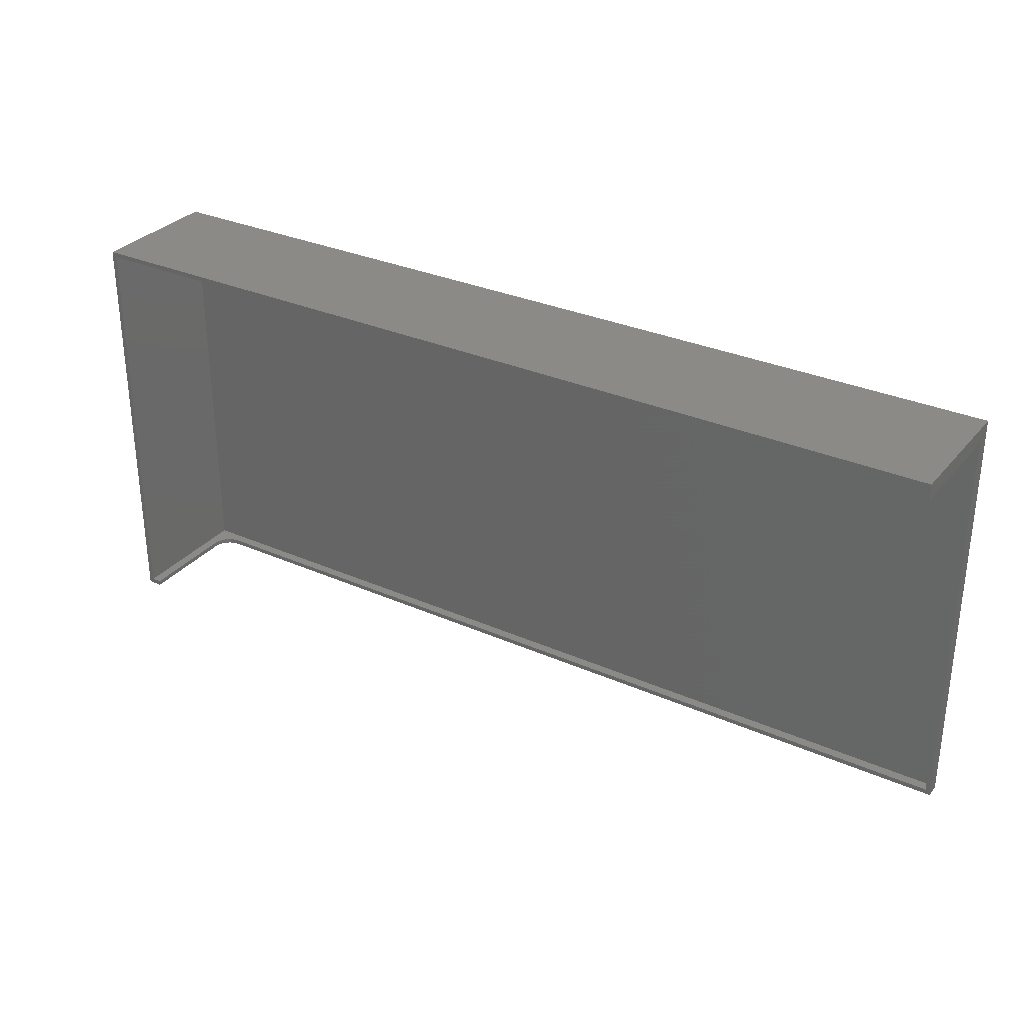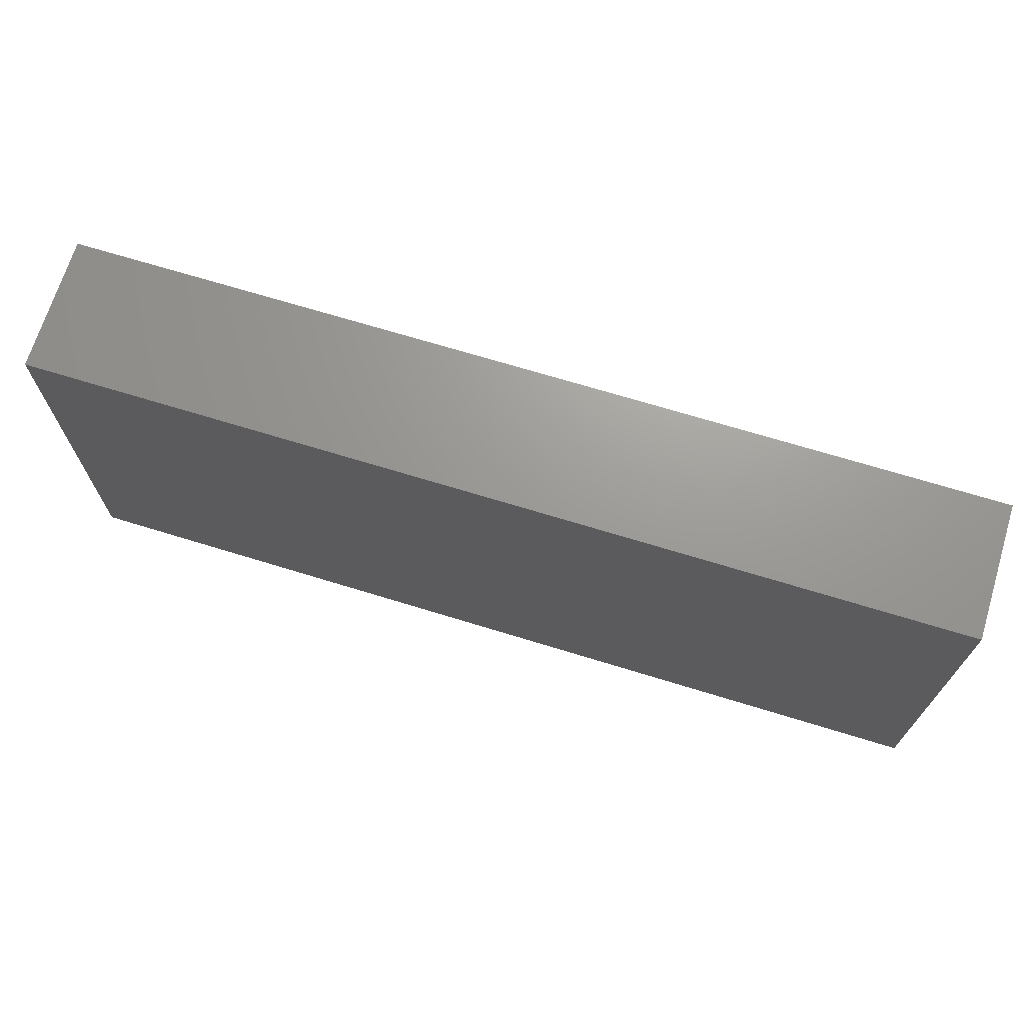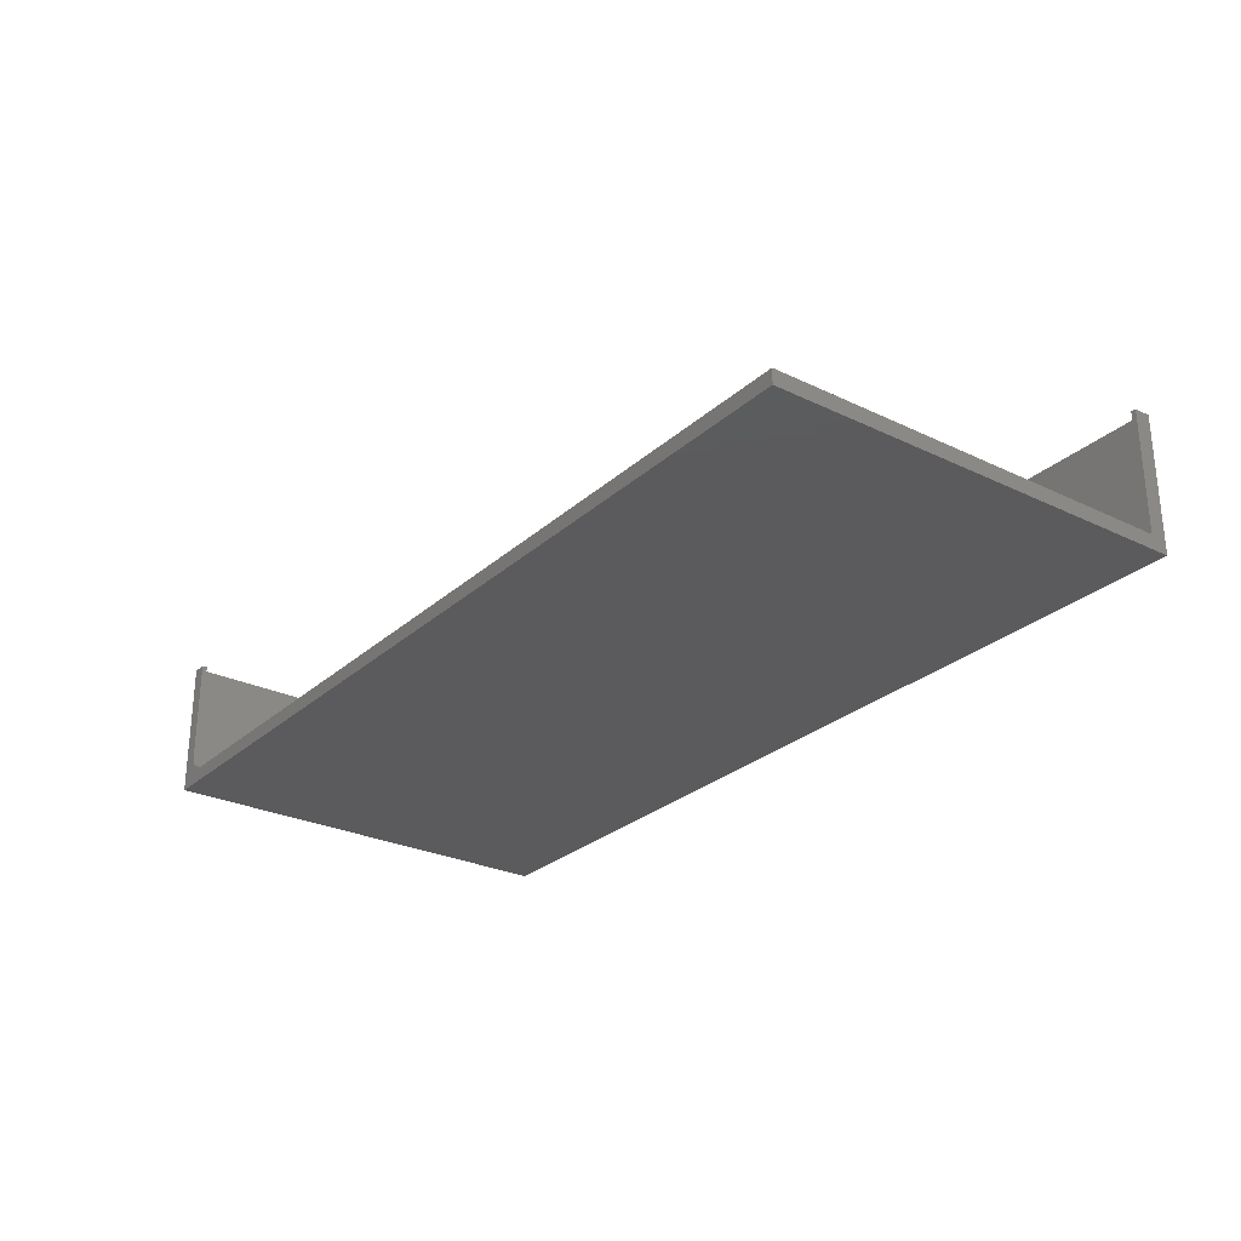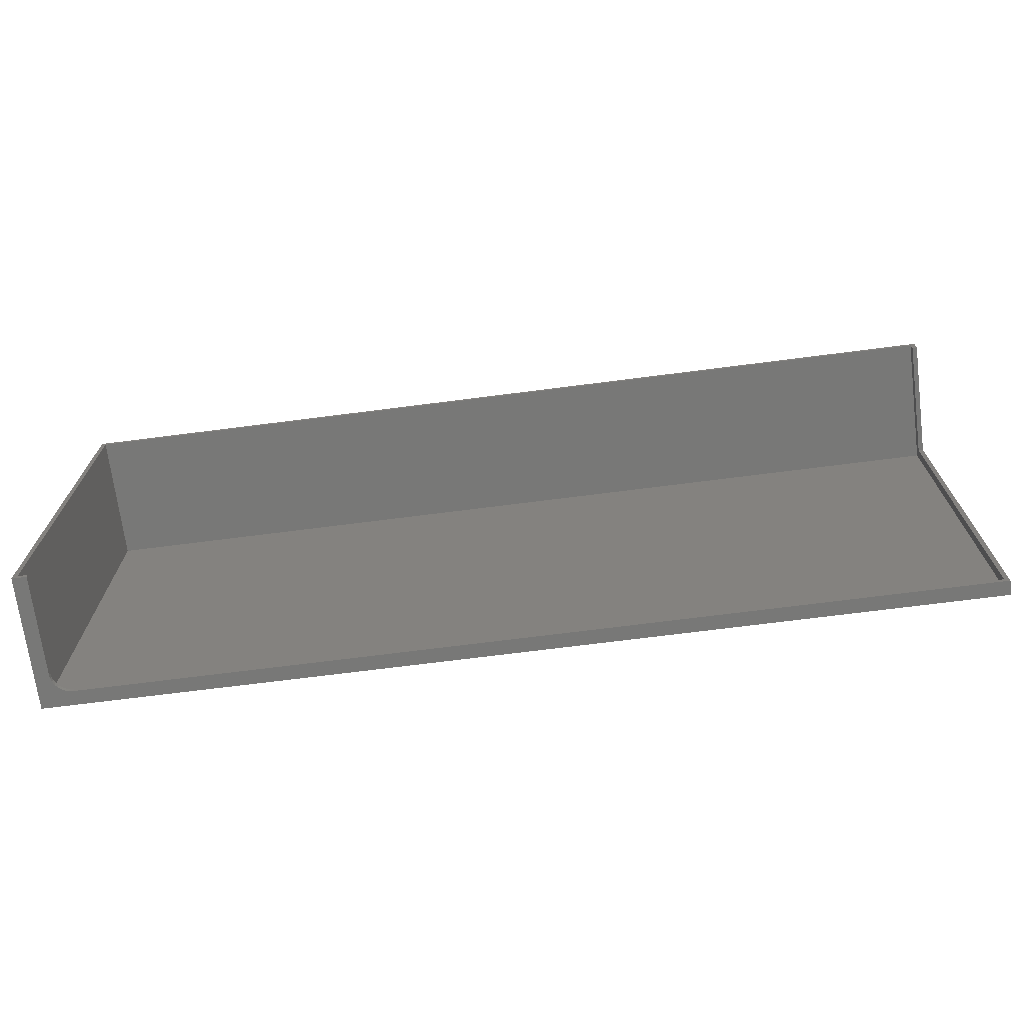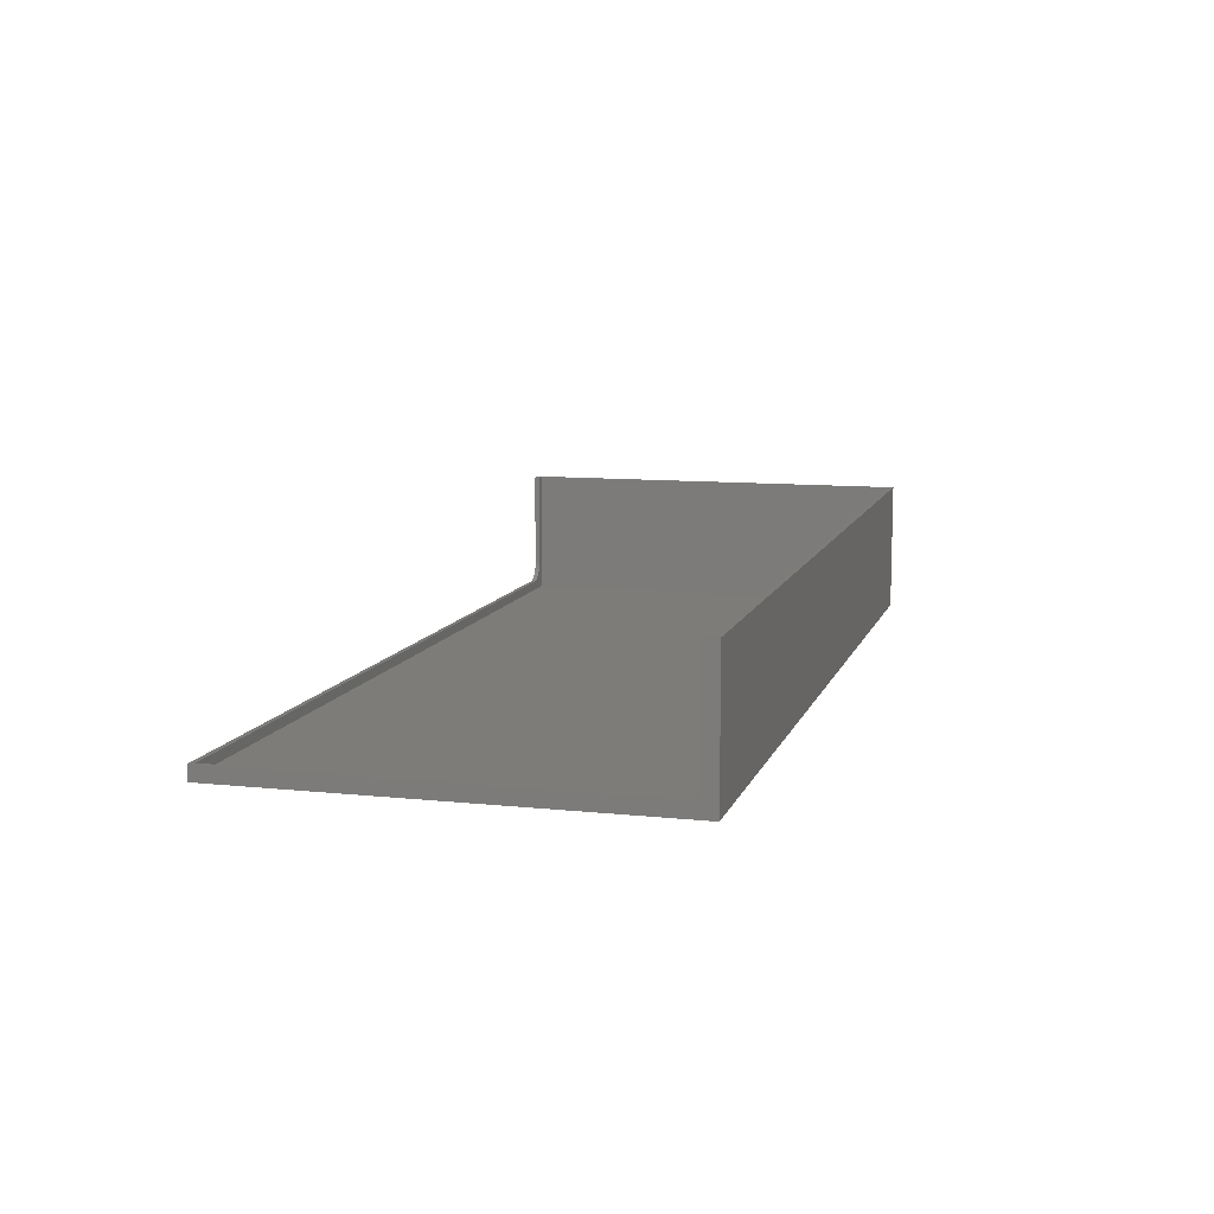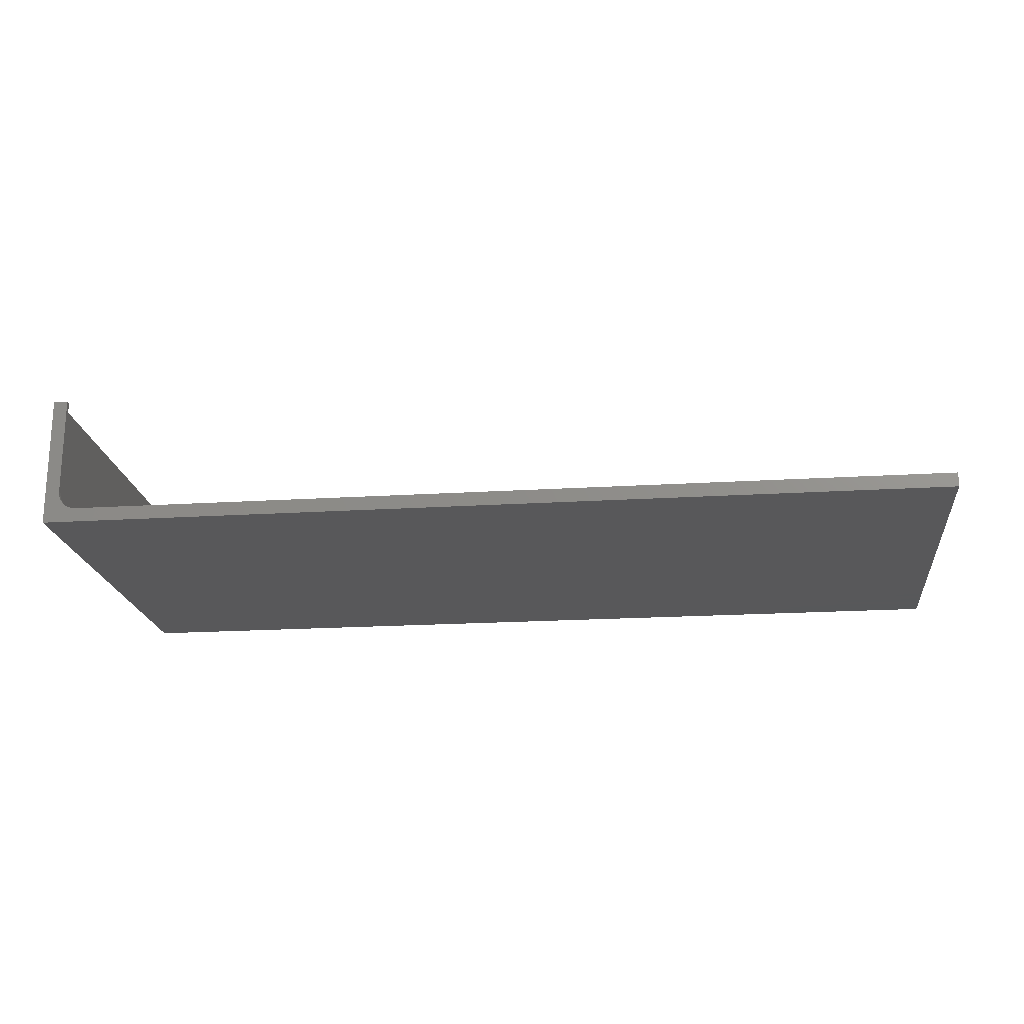
<metadata>
{"format":"stl","ext":"stl","renderer":"f3d","projection":"perspective","resolution":1024,"background":"white","views":[{"elev":30.9,"azim":32.4,"up":"+Y"},{"elev":69.6,"azim":-162.9,"up":"+Y"},{"elev":-27.2,"azim":53.4,"up":"+Z"},{"elev":-70.5,"azim":7.3,"up":"+Y"},{"elev":10.1,"azim":105.2,"up":"+Z"},{"elev":-19.8,"azim":6.6,"up":"+Z"}]}
</metadata>
<code>
# stl→obj: 40 verts, 76 faces
v 0.75 -0.3359 0.02344
v 0.7422 -0.3281 0.02344
v -0.6953 -0.3359 0.02344
v 0.75 0.3169 0.02344
v 0.7422 0.3169 0.02344
v -0.6953 -0.3281 0.02344
v -0.7266 -0.3281 0.05469
v -0.7266 -0.3281 0.2188
v -0.7266 -0.3359 0.05469
v -0.7266 -0.3359 0.2188
v -0.7422 -0.3281 0.007812
v -0.7422 -0.3281 0.2188
v -0.726 -0.3281 0.04859
v -0.7242 -0.3281 0.04273
v -0.7213 -0.3281 0.03733
v -0.7174 -0.3281 0.03259
v -0.7127 -0.3281 0.0287
v -0.7073 -0.3281 0.02582
v -0.7014 -0.3281 0.02404
v 0.7422 -0.3281 0.007812
v -0.75 -0.3359 0
v 0.75 -0.3359 0
v -0.7014 -0.3359 0.02404
v -0.7073 -0.3359 0.02582
v -0.7127 -0.3359 0.0287
v -0.7174 -0.3359 0.03259
v -0.7213 -0.3359 0.03733
v -0.7242 -0.3359 0.04273
v -0.726 -0.3359 0.04859
v -0.75 -0.3359 0.2188
v 0.75 0.3169 0.2188
v 0.7422 0.3169 0.2188
v -0.75 0.343 0.2188
v -0.7422 0.3352 0.2188
v 0.75 0.343 0.2188
v 0.7422 0.3352 0.2188
v 0.75 0.343 0
v 0.7422 0.3352 0.007812
v -0.7422 0.3352 0.007812
v -0.75 0.343 0
f 1 2 3
f 1 4 2
f 2 4 5
f 3 2 6
f 7 8 9
f 9 8 10
f 11 12 8
f 11 8 7
f 11 7 13
f 11 13 14
f 11 14 15
f 11 15 16
f 11 16 17
f 11 17 18
f 11 18 19
f 11 19 6
f 11 6 2
f 11 2 20
f 21 22 1
f 21 1 3
f 21 3 23
f 21 23 24
f 21 24 25
f 21 25 26
f 21 26 27
f 21 27 28
f 21 28 29
f 21 29 9
f 21 9 10
f 21 10 30
f 16 25 17
f 17 25 24
f 17 24 18
f 18 24 23
f 18 23 19
f 19 23 3
f 19 3 6
f 25 16 26
f 26 16 15
f 26 15 27
f 27 15 14
f 27 14 28
f 28 14 13
f 28 13 29
f 29 13 7
f 29 7 9
f 4 31 5
f 5 31 32
f 33 12 34
f 33 30 12
f 30 8 12
f 30 10 8
f 35 33 34
f 35 34 36
f 35 36 32
f 35 32 31
f 35 31 37
f 37 31 4
f 37 4 22
f 22 4 1
f 36 38 32
f 32 38 5
f 38 20 5
f 5 20 2
f 36 34 38
f 38 34 39
f 34 12 39
f 39 12 11
f 39 11 38
f 38 11 20
f 21 40 22
f 22 40 37
f 33 40 30
f 30 40 21
f 35 37 33
f 33 37 40

</code>
